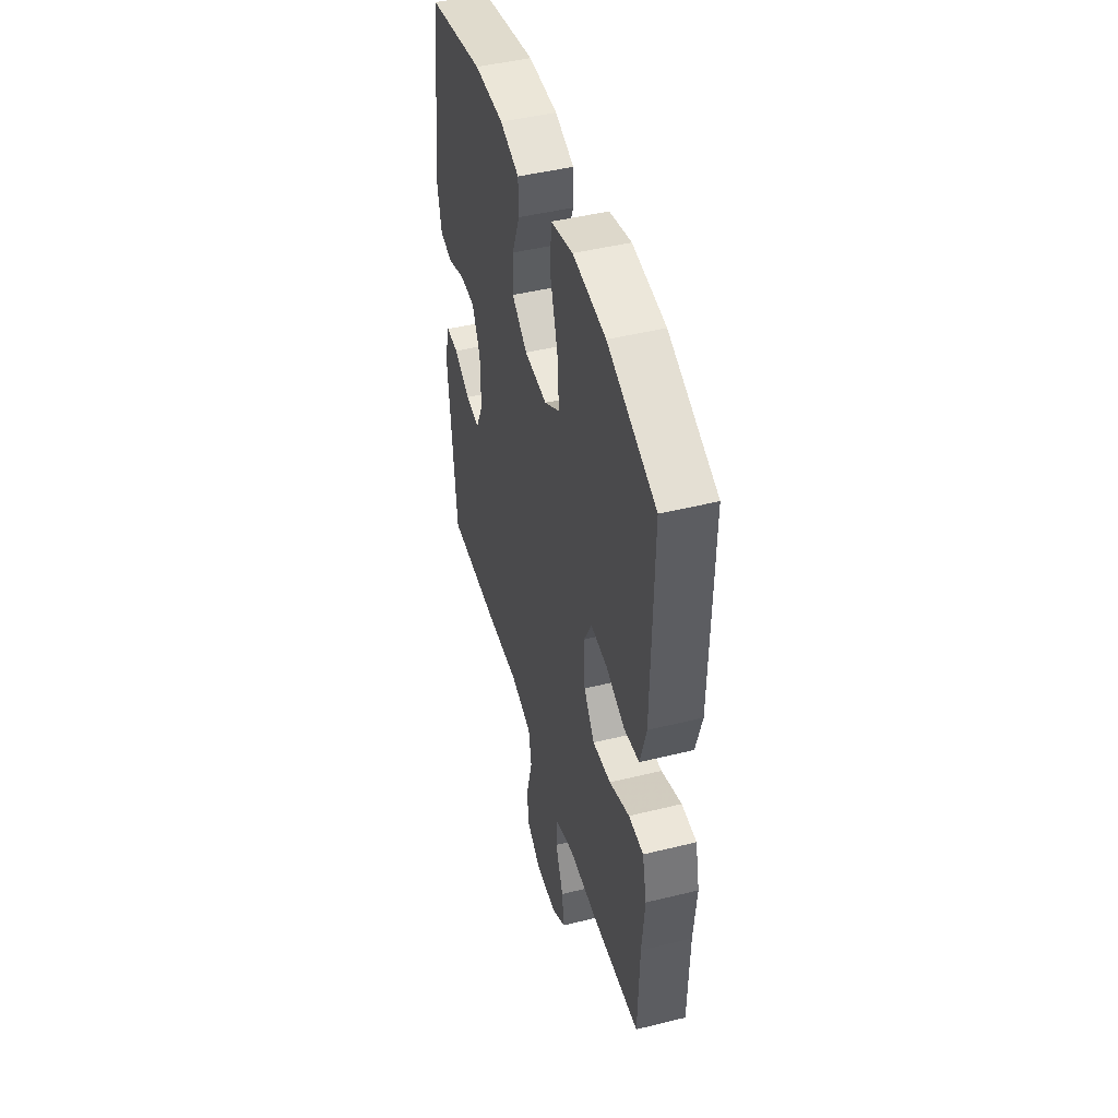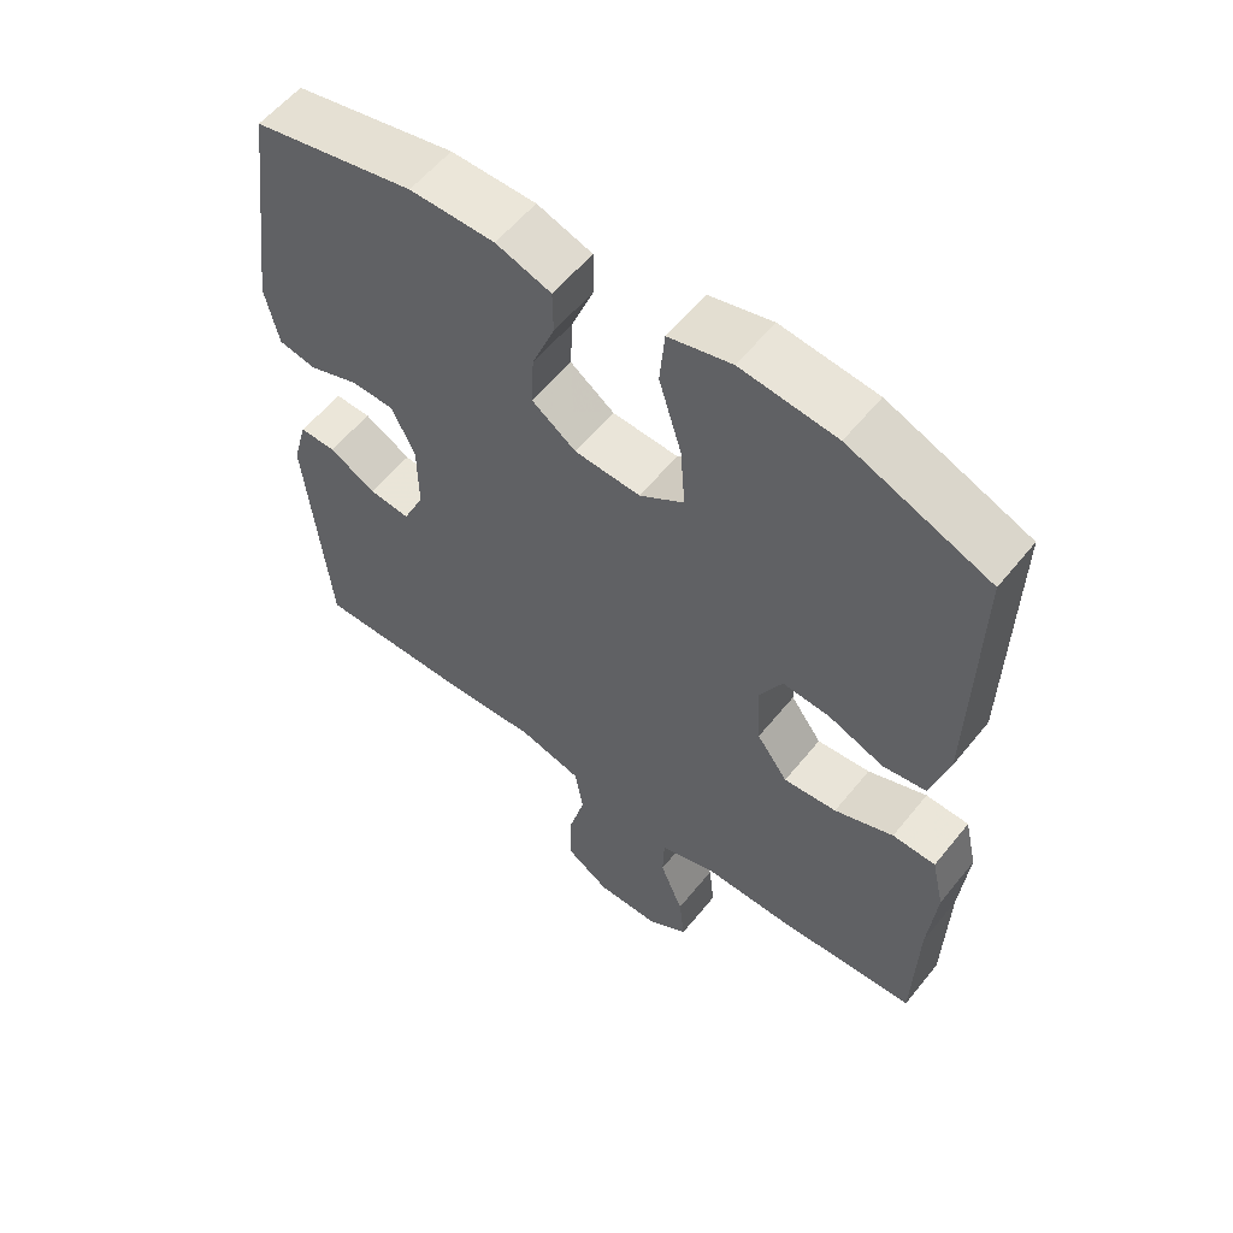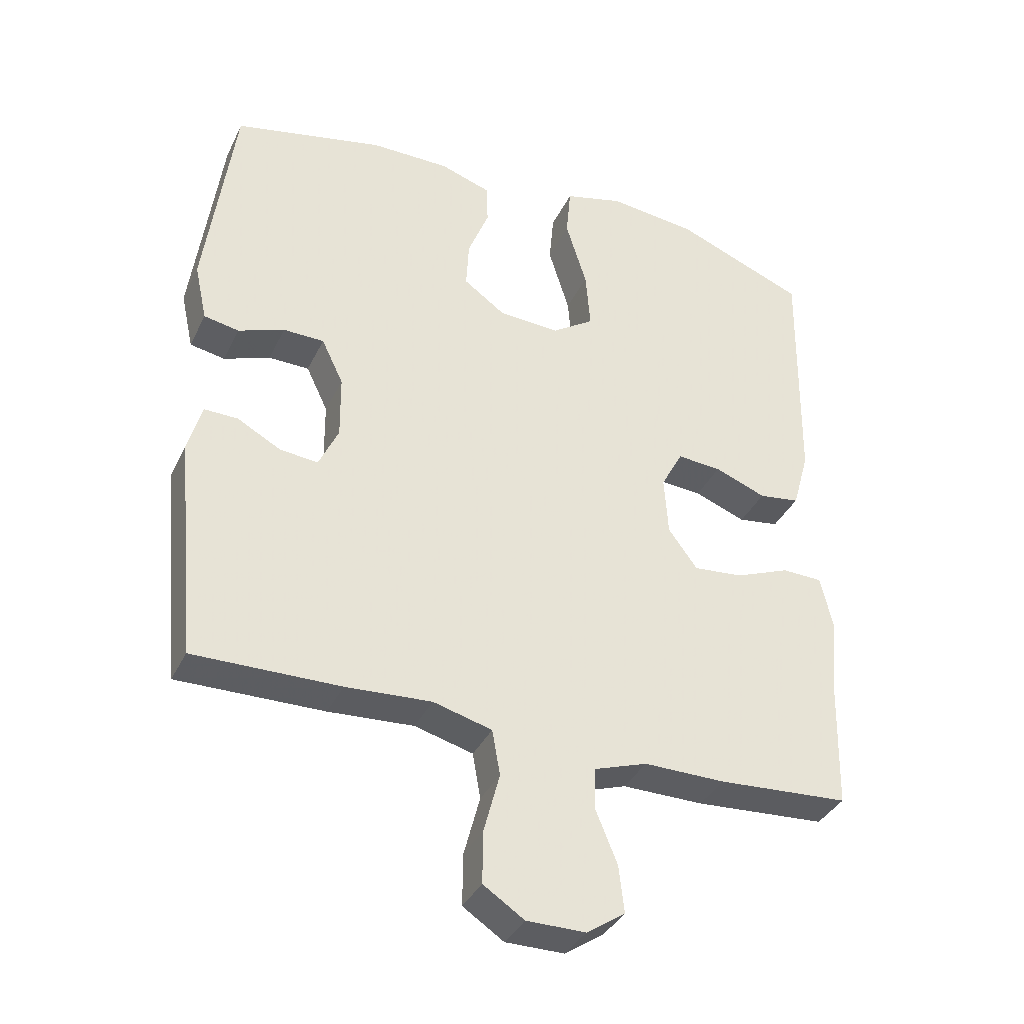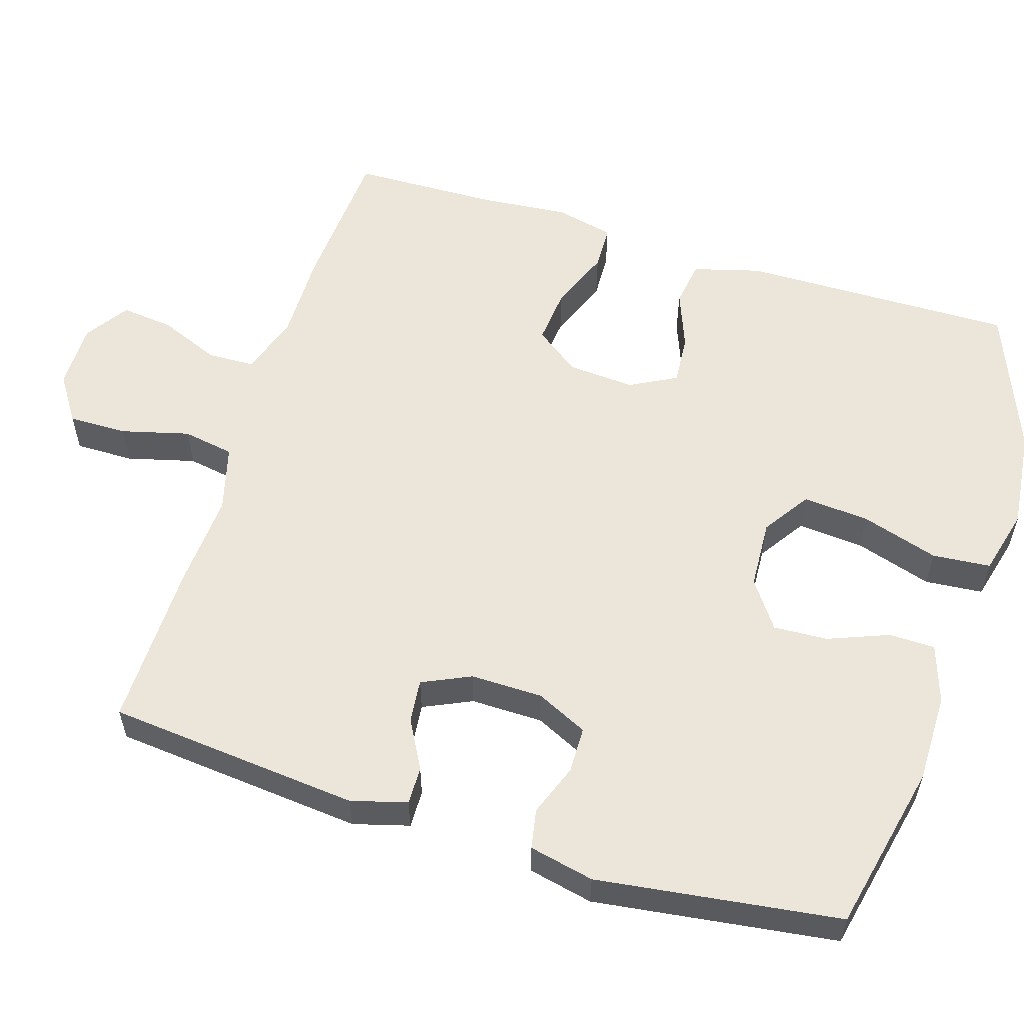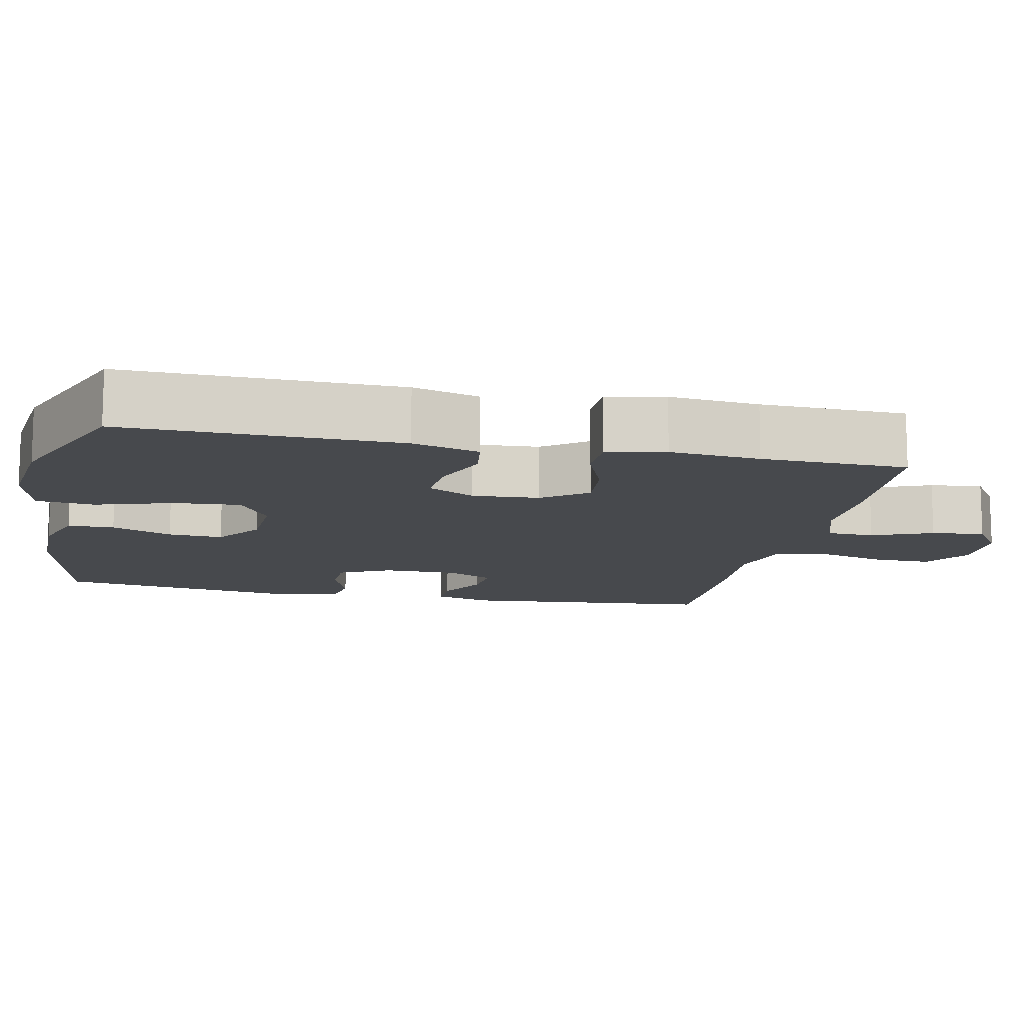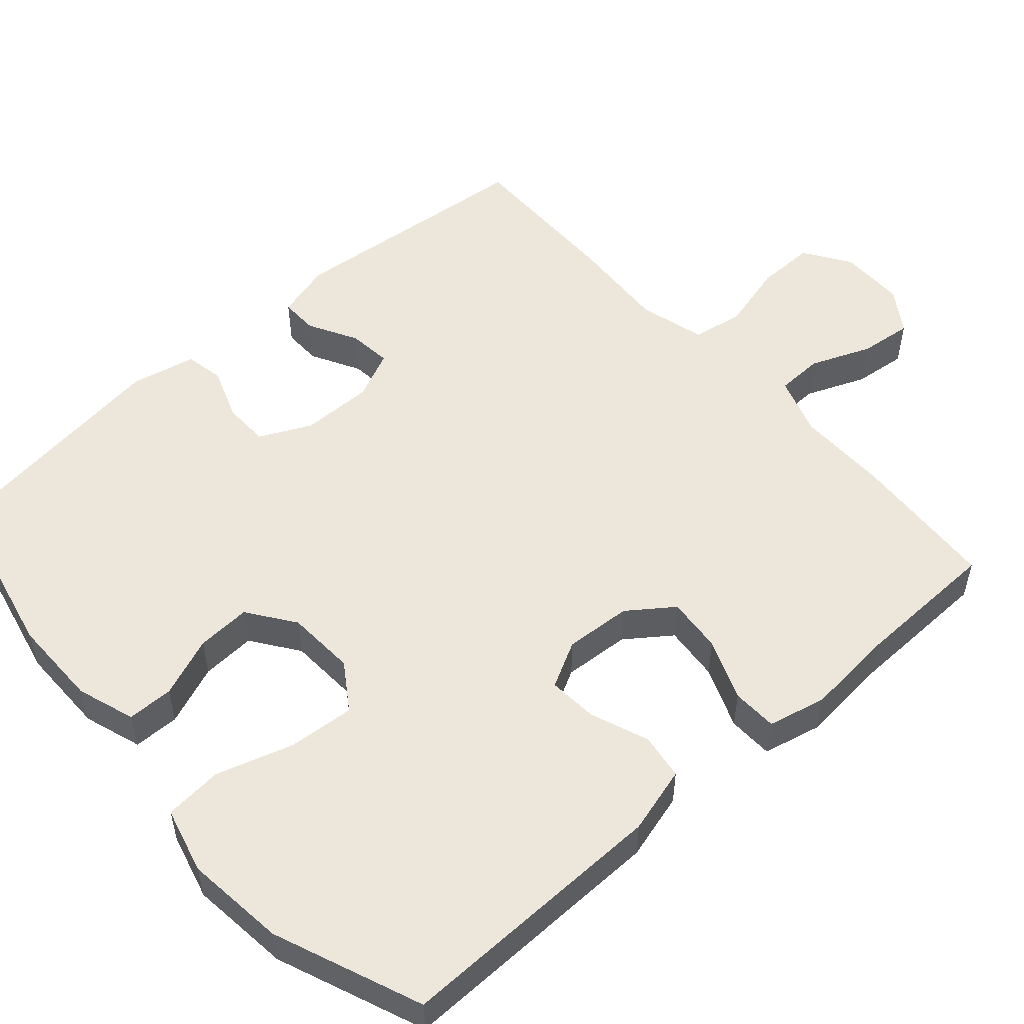
<metadata>
{"format":"obj","ext":"obj","renderer":"f3d","projection":"perspective","resolution":1024,"background":"white","views":[{"elev":46.4,"azim":74.3,"up":"+Z"},{"elev":57.5,"azim":38.5,"up":"+Z"},{"elev":-36.6,"azim":-23.4,"up":"+Z"},{"elev":56.8,"azim":-72.6,"up":"+Y"},{"elev":-12.4,"azim":78.1,"up":"+Y"},{"elev":52.9,"azim":48.5,"up":"+Y"}]}
</metadata>
<code>
v 0.5 0.07 0.5
v 0.494 0.07 0.132
v 0.469 0.07 0.042
v 0.407 0.07 0.033
v 0.329 0.07 0.063
v 0.262 0.07 0.068
v 0.229 0.07 0.006
v 0.235 0.07 -0.084
v 0.279 0.07 -0.144
v 0.354 0.07 -0.137
v 0.437 0.07 -0.104
v 0.498 0.07 -0.106
v 0.516 0.07 -0.184
v 0.505 0.07 -0.305
v 0.5 0.07 -0.5
v 0.301 0.07 -0.513
v 0.178 0.07 -0.512
v 0.098 0.07 -0.539
v 0.096 0.07 -0.602
v 0.129 0.07 -0.683
v 0.137 0.07 -0.754
v 0.079 0.07 -0.793
v -0.01 0.07 -0.793
v -0.072 0.07 -0.752
v -0.071 0.07 -0.673
v -0.047 0.07 -0.582
v -0.059 0.07 -0.513
v -0.148 0.07 -0.489
v -0.278 0.07 -0.497
v -0.5 0.07 -0.5
v -0.532 0.07 -0.161
v -0.511 0.07 -0.086
v -0.46 0.07 -0.087
v -0.394 0.07 -0.123
v -0.336 0.07 -0.129
v -0.306 0.07 -0.064
v -0.307 0.07 0.033
v -0.34 0.07 0.102
v -0.402 0.07 0.103
v -0.472 0.07 0.077
v -0.525 0.07 0.087
v -0.544 0.07 0.174
v -0.5 0.07 0.5
v -0.272 0.07 0.55
v -0.152 0.07 0.55
v -0.074 0.07 0.524
v -0.073 0.07 0.462
v -0.105 0.07 0.381
v -0.109 0.07 0.308
v -0.046 0.07 0.263
v 0.047 0.07 0.258
v 0.11 0.07 0.3
v 0.103 0.07 0.389
v 0.071 0.07 0.493
v 0.078 0.07 0.571
v 0.167 0.07 0.594
v 0.302 0.07 0.579
v 0.5 0 0.5
v 0.494 0 0.132
v 0.469 0 0.042
v 0.407 0 0.033
v 0.329 0 0.063
v 0.262 0 0.068
v 0.229 0 0.006
v 0.235 0 -0.084
v 0.279 0 -0.144
v 0.354 0 -0.137
v 0.437 0 -0.104
v 0.498 0 -0.106
v 0.516 0 -0.184
v 0.505 0 -0.305
v 0.5 0 -0.5
v 0.301 0 -0.513
v 0.178 0 -0.512
v 0.098 0 -0.539
v 0.096 0 -0.602
v 0.129 0 -0.683
v 0.137 0 -0.754
v 0.079 0 -0.793
v -0.01 0 -0.793
v -0.072 0 -0.752
v -0.071 0 -0.673
v -0.047 0 -0.582
v -0.059 0 -0.513
v -0.148 0 -0.489
v -0.278 0 -0.497
v -0.5 0 -0.5
v -0.532 0 -0.161
v -0.511 0 -0.086
v -0.46 0 -0.087
v -0.394 0 -0.123
v -0.336 0 -0.129
v -0.306 0 -0.064
v -0.307 0 0.033
v -0.34 0 0.102
v -0.402 0 0.103
v -0.472 0 0.077
v -0.525 0 0.087
v -0.544 0 0.174
v -0.5 0 0.5
v -0.272 0 0.55
v -0.152 0 0.55
v -0.074 0 0.524
v -0.073 0 0.462
v -0.105 0 0.381
v -0.109 0 0.308
v -0.046 0 0.263
v 0.047 0 0.258
v 0.11 0 0.3
v 0.103 0 0.389
v 0.071 0 0.493
v 0.078 0 0.571
v 0.167 0 0.594
v 0.302 0 0.579
f 3 4 5
f 2 3 5
f 1 2 5
f 57 1 5
f 56 57 5
f 55 56 5
f 54 55 5
f 53 54 5
f 52 53 5 6
f 51 52 6 7
f 50 51 7 8
f 49 50 8 9
f 46 47 48
f 45 46 48
f 44 45 48
f 43 44 48
f 42 43 48
f 41 42 48
f 40 41 48
f 39 40 48
f 38 39 48 49
f 37 38 49 9
f 32 33 34
f 31 32 34
f 30 31 34
f 29 30 34
f 28 29 34
f 27 28 34 35
f 24 25 26
f 23 24 26
f 22 23 26
f 21 22 26
f 20 21 26
f 19 20 26
f 18 19 26 27
f 27 35 36
f 18 27 36
f 17 18 36
f 36 37 9
f 17 36 9
f 16 17 9
f 15 16 9
f 14 15 9
f 13 14 9 10
f 10 11 12 13
f 62 61 60
f 62 60 59
f 62 59 58
f 62 58 114
f 62 114 113
f 62 113 112
f 62 112 111
f 62 111 110
f 63 62 110 109
f 64 63 109 108
f 65 64 108 107
f 66 65 107 106
f 105 104 103
f 105 103 102
f 105 102 101
f 105 101 100
f 105 100 99
f 105 99 98
f 105 98 97
f 105 97 96
f 106 105 96 95
f 66 106 95 94
f 91 90 89
f 91 89 88
f 91 88 87
f 91 87 86
f 91 86 85
f 92 91 85 84
f 83 82 81
f 83 81 80
f 83 80 79
f 83 79 78
f 83 78 77
f 83 77 76
f 84 83 76 75
f 93 92 84
f 93 84 75
f 93 75 74
f 66 94 93
f 66 93 74
f 66 74 73
f 66 73 72
f 66 72 71
f 67 66 71 70
f 70 69 68 67
f 1 58 59 2
f 2 59 60 3
f 3 60 61 4
f 4 61 62 5
f 5 62 63 6
f 6 63 64 7
f 7 64 65 8
f 8 65 66 9
f 9 66 67 10
f 10 67 68 11
f 11 68 69 12
f 12 69 70 13
f 13 70 71 14
f 14 71 72 15
f 15 72 73 16
f 16 73 74 17
f 17 74 75 18
f 18 75 76 19
f 19 76 77 20
f 20 77 78 21
f 21 78 79 22
f 22 79 80 23
f 23 80 81 24
f 24 81 82 25
f 25 82 83 26
f 26 83 84 27
f 27 84 85 28
f 28 85 86 29
f 29 86 87 30
f 30 87 88 31
f 31 88 89 32
f 32 89 90 33
f 33 90 91 34
f 34 91 92 35
f 35 92 93 36
f 36 93 94 37
f 37 94 95 38
f 38 95 96 39
f 39 96 97 40
f 40 97 98 41
f 41 98 99 42
f 42 99 100 43
f 43 100 101 44
f 44 101 102 45
f 45 102 103 46
f 46 103 104 47
f 47 104 105 48
f 48 105 106 49
f 49 106 107 50
f 50 107 108 51
f 51 108 109 52
f 52 109 110 53
f 53 110 111 54
f 54 111 112 55
f 55 112 113 56
f 56 113 114 57
f 57 114 58 1

</code>
